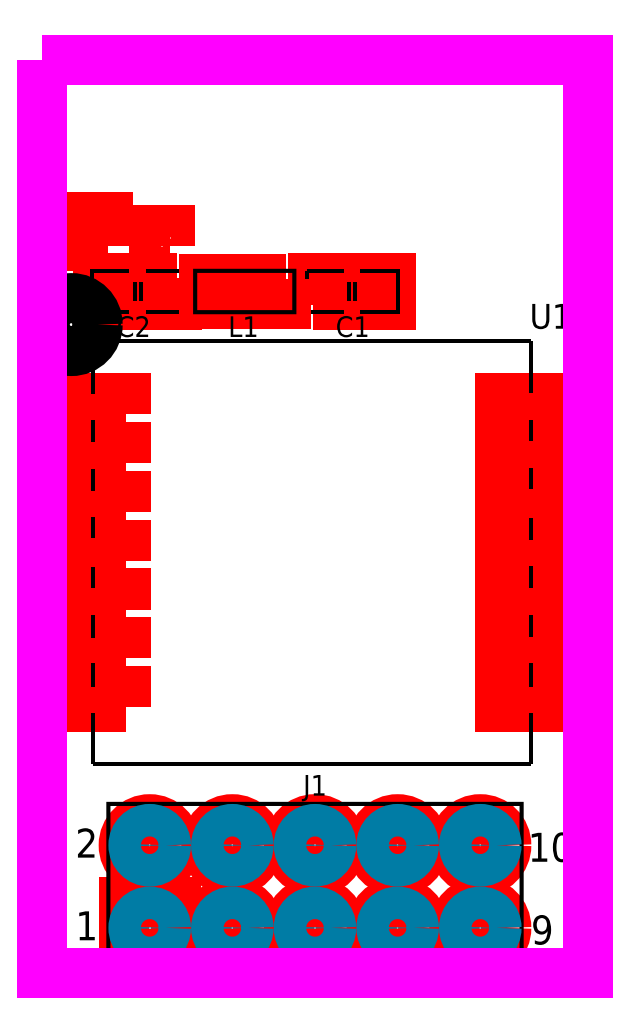
<metadata>
{"format":"dxf","ext":"dxf","renderer":"ezdxf+matplotlib","layout":"modelspace","background":"white","min_lineweight":24,"dpi":150}
</metadata>
<code>
0
SECTION
2
ENTITIES
0
POLYLINE
8
PIN_TOP
66
1
70
1
40
0
41
0
39
0
0
VERTEX
8
PIN_TOP
10
17.78
20
31.75
40
0
41
0
42
0
0
VERTEX
8
PIN_TOP
10
17.28
20
31.75
40
0
41
0
42
0
0
VERTEX
8
PIN_TOP
10
17.28
20
32.25
40
0
41
0
42
0
0
VERTEX
8
PIN_TOP
10
17.78
20
32.25
40
0
41
0
42
0
0
SEQEND
0
POLYLINE
8
PIN_TOP
66
1
70
1
40
0
41
0
39
0
0
VERTEX
8
PIN_TOP
10
15.88
20
31.76
40
0
41
0
42
0
0
VERTEX
8
PIN_TOP
10
14.98
20
31.76
40
0
41
0
42
0
0
VERTEX
8
PIN_TOP
10
14.98
20
32.66
40
0
41
0
42
0
0
VERTEX
8
PIN_TOP
10
15.88
20
32.66
40
0
41
0
42
0
0
SEQEND
0
POLYLINE
8
PIN_TOP
66
1
70
1
40
0
41
0
39
0
0
VERTEX
8
PIN_TOP
10
16.34
20
9.995
40
0
41
0
42
0
0
VERTEX
8
PIN_TOP
10
16.34
20
11.59
40
0
41
0
42
0
0
VERTEX
8
PIN_TOP
10
17.94
20
11.59
40
0
41
0
42
0
0
VERTEX
8
PIN_TOP
10
17.94
20
9.995
40
0
41
0
42
0
0
SEQEND
0
CIRCLE
8
PIN_TOP
10
19.68
20
10.79
40
0.8
0
CIRCLE
8
PIN_TOP
10
22.23
20
10.79
40
0.8
0
CIRCLE
8
PIN_TOP
10
24.77
20
10.79
40
0.8
0
CIRCLE
8
PIN_TOP
10
27.3
20
10.79
40
0.8
0
CIRCLE
8
PIN_TOP
10
17.14
20
13.34
40
0.8
0
CIRCLE
8
PIN_TOP
10
19.68
20
13.34
40
0.8
0
CIRCLE
8
PIN_TOP
10
22.23
20
13.34
40
0.8
0
CIRCLE
8
PIN_TOP
10
24.77
20
13.34
40
0.8
0
CIRCLE
8
PIN_TOP
10
27.3
20
13.34
40
0.8
0
POLYLINE
8
PG_SILKSCREEN_TOP
66
1
70
0
40
0
41
0
39
0
0
VERTEX
8
PG_SILKSCREEN_TOP
10
15.88
20
14.61
40
0.127
41
0.127
42
0
0
VERTEX
8
PG_SILKSCREEN_TOP
10
28.57
20
14.61
40
0.127
41
0.127
42
0
0
VERTEX
8
PG_SILKSCREEN_TOP
10
28.57
20
9.525
40
0.127
41
0.127
42
0
0
VERTEX
8
PG_SILKSCREEN_TOP
10
15.88
20
9.525
40
0.127
41
0.127
42
0
0
VERTEX
8
PG_SILKSCREEN_TOP
10
15.88
20
14.61
40
0.127
41
0.127
42
0
0
SEQEND
0
TEXT
8
PG_SILKSCREEN_TOP
10
14.86
20
10.41
11
0
21
0
40
0.889
41
1
50
0
7
STANDARD
71
0
72
0
1
1
73
0
0
TEXT
8
PG_SILKSCREEN_TOP
10
14.86
20
12.95
11
0
21
0
40
0.889
41
1
50
0
7
STANDARD
71
0
72
0
1
2
73
0
0
TEXT
8
RE_SILKSCREEN_TOP
10
22.01
20
14.86
11
22.23
21
14.86
40
0.635
41
1
50
0
7
STANDARD
71
0
72
1
1
J1
73
0
0
TEXT
8
PG_SILKSCREEN_TOP
10
29.17
20
12.83
11
29.46
21
12.83
40
0.889
41
1
50
0
7
STANDARD
71
0
72
1
1
10
73
0
0
TEXT
8
PG_SILKSCREEN_TOP
10
28.91
20
10.29
11
29.21
21
10.29
40
0.889
41
1
50
0
7
STANDARD
71
0
72
1
1
9
73
0
0
POLYLINE
8
PIN_TOP
66
1
70
1
40
0
41
0
39
0
0
VERTEX
8
PIN_TOP
10
16.45
20
30.76
40
0
41
0
42
0
0
VERTEX
8
PIN_TOP
10
16.45
20
29.95
40
0
41
0
42
0
0
VERTEX
8
PIN_TOP
10
15.56
20
29.95
40
0
41
0
42
0
0
VERTEX
8
PIN_TOP
10
15.56
20
30.76
40
0
41
0
42
0
0
SEQEND
0
POLYLINE
8
PIN_TOP
66
1
70
1
40
0
41
0
39
0
0
VERTEX
8
PIN_TOP
10
17.97
20
30.76
40
0
41
0
42
0
0
VERTEX
8
PIN_TOP
10
17.97
20
29.95
40
0
41
0
42
0
0
VERTEX
8
PIN_TOP
10
17.08
20
29.95
40
0
41
0
42
0
0
VERTEX
8
PIN_TOP
10
17.08
20
30.76
40
0
41
0
42
0
0
SEQEND
0
POLYLINE
8
PG_SILKSCREEN_TOP
66
1
70
0
40
0
41
0
39
0
0
VERTEX
8
PG_SILKSCREEN_TOP
10
16.51
20
29.72
40
0.127
41
0.127
42
0
0
VERTEX
8
PG_SILKSCREEN_TOP
10
15.37
20
29.72
40
0.127
41
0.127
42
0
0
VERTEX
8
PG_SILKSCREEN_TOP
10
15.37
20
30.99
40
0.127
41
0.127
42
0
0
VERTEX
8
PG_SILKSCREEN_TOP
10
16.51
20
30.99
40
0.127
41
0.127
42
0
0
SEQEND
0
POLYLINE
8
PG_SILKSCREEN_TOP
66
1
70
0
40
0
41
0
39
0
0
VERTEX
8
PG_SILKSCREEN_TOP
10
17.02
20
30.99
40
0.127
41
0.127
42
0
0
VERTEX
8
PG_SILKSCREEN_TOP
10
18.16
20
30.99
40
0.127
41
0.127
42
0
0
VERTEX
8
PG_SILKSCREEN_TOP
10
18.16
20
29.72
40
0.127
41
0.127
42
0
0
SEQEND
0
POLYLINE
8
PG_SILKSCREEN_TOP
66
1
70
0
40
0
41
0
39
0
0
VERTEX
8
PG_SILKSCREEN_TOP
10
16.69
20
30.07
40
0.127
41
0.127
42
0
0
VERTEX
8
PG_SILKSCREEN_TOP
10
16.69
20
30.66
40
0.127
41
0.127
42
0
0
SEQEND
0
POLYLINE
8
PG_SILKSCREEN_TOP
66
1
70
0
40
0
41
0
39
0
0
VERTEX
8
PG_SILKSCREEN_TOP
10
16.87
20
30.07
40
0.127
41
0.127
42
0
0
VERTEX
8
PG_SILKSCREEN_TOP
10
16.87
20
30.66
40
0.127
41
0.127
42
0
0
SEQEND
0
POLYLINE
8
PG_SILKSCREEN_TOP
66
1
70
0
40
0
41
0
39
0
0
VERTEX
8
PG_SILKSCREEN_TOP
10
18.16
20
29.72
40
0.127
41
0.127
42
0
0
VERTEX
8
PG_SILKSCREEN_TOP
10
17.02
20
29.72
40
0.127
41
0.127
42
0
0
SEQEND
0
TEXT
8
RE_SILKSCREEN_TOP
10
16.13
20
28.96
11
0
21
0
40
0.635
41
1
50
0
7
STANDARD
71
0
72
0
1
C2
73
0
0
POLYLINE
8
PIN_TOP
66
1
70
1
40
0
41
0
39
0
0
VERTEX
8
PIN_TOP
10
23.69
20
29.95
40
0
41
0
42
0
0
VERTEX
8
PIN_TOP
10
23.69
20
30.76
40
0
41
0
42
0
0
VERTEX
8
PIN_TOP
10
24.57
20
30.76
40
0
41
0
42
0
0
VERTEX
8
PIN_TOP
10
24.57
20
29.95
40
0
41
0
42
0
0
SEQEND
0
POLYLINE
8
PIN_TOP
66
1
70
1
40
0
41
0
39
0
0
VERTEX
8
PIN_TOP
10
22.16
20
29.95
40
0
41
0
42
0
0
VERTEX
8
PIN_TOP
10
22.16
20
30.76
40
0
41
0
42
0
0
VERTEX
8
PIN_TOP
10
23.05
20
30.76
40
0
41
0
42
0
0
VERTEX
8
PIN_TOP
10
23.05
20
29.95
40
0
41
0
42
0
0
SEQEND
0
POLYLINE
8
PG_SILKSCREEN_TOP
66
1
70
0
40
0
41
0
39
0
0
VERTEX
8
PG_SILKSCREEN_TOP
10
23.62
20
30.99
40
0.127
41
0.127
42
0
0
VERTEX
8
PG_SILKSCREEN_TOP
10
24.77
20
30.99
40
0.127
41
0.127
42
0
0
VERTEX
8
PG_SILKSCREEN_TOP
10
24.77
20
29.72
40
0.127
41
0.127
42
0
0
VERTEX
8
PG_SILKSCREEN_TOP
10
23.62
20
29.72
40
0.127
41
0.127
42
0
0
SEQEND
0
POLYLINE
8
PG_SILKSCREEN_TOP
66
1
70
0
40
0
41
0
39
0
0
VERTEX
8
PG_SILKSCREEN_TOP
10
23.11
20
29.72
40
0.127
41
0.127
42
0
0
VERTEX
8
PG_SILKSCREEN_TOP
10
21.97
20
29.72
40
0.127
41
0.127
42
0
0
VERTEX
8
PG_SILKSCREEN_TOP
10
21.97
20
30.99
40
0.127
41
0.127
42
0
0
SEQEND
0
POLYLINE
8
PG_SILKSCREEN_TOP
66
1
70
0
40
0
41
0
39
0
0
VERTEX
8
PG_SILKSCREEN_TOP
10
23.44
20
30.63
40
0.127
41
0.127
42
0
0
VERTEX
8
PG_SILKSCREEN_TOP
10
23.44
20
30.05
40
0.127
41
0.127
42
0
0
SEQEND
0
POLYLINE
8
PG_SILKSCREEN_TOP
66
1
70
0
40
0
41
0
39
0
0
VERTEX
8
PG_SILKSCREEN_TOP
10
23.27
20
30.63
40
0.127
41
0.127
42
0
0
VERTEX
8
PG_SILKSCREEN_TOP
10
23.27
20
30.05
40
0.127
41
0.127
42
0
0
SEQEND
0
POLYLINE
8
PG_SILKSCREEN_TOP
66
1
70
0
40
0
41
0
39
0
0
VERTEX
8
PG_SILKSCREEN_TOP
10
21.97
20
30.99
40
0.127
41
0.127
42
0
0
VERTEX
8
PG_SILKSCREEN_TOP
10
23.11
20
30.99
40
0.127
41
0.127
42
0
0
SEQEND
0
TEXT
8
RE_SILKSCREEN_TOP
10
22.86
20
28.96
11
0
21
0
40
0.635
41
1
50
0
7
STANDARD
71
0
72
0
1
C1
73
0
0
POLYLINE
8
PIN_TOP
66
1
70
1
40
0
41
0
39
0
0
VERTEX
8
PIN_TOP
10
21.32
20
30.75
40
0
41
0
42
0
0
VERTEX
8
PIN_TOP
10
21.32
20
29.96
40
0
41
0
42
0
0
VERTEX
8
PIN_TOP
10
20.41
20
29.96
40
0
41
0
42
0
0
VERTEX
8
PIN_TOP
10
20.41
20
30.75
40
0
41
0
42
0
0
SEQEND
0
POLYLINE
8
PIN_TOP
66
1
70
1
40
0
41
0
39
0
0
VERTEX
8
PIN_TOP
10
19.72
20
30.75
40
0
41
0
42
0
0
VERTEX
8
PIN_TOP
10
19.72
20
29.96
40
0
41
0
42
0
0
VERTEX
8
PIN_TOP
10
18.81
20
29.96
40
0
41
0
42
0
0
VERTEX
8
PIN_TOP
10
18.81
20
30.75
40
0
41
0
42
0
0
SEQEND
0
POLYLINE
8
PG_SILKSCREEN_TOP
66
1
70
0
40
0
41
0
39
0
0
VERTEX
8
PG_SILKSCREEN_TOP
10
21.59
20
29.72
40
0.127
41
0.127
42
0
0
VERTEX
8
PG_SILKSCREEN_TOP
10
18.54
20
29.72
40
0.127
41
0.127
42
0
0
VERTEX
8
PG_SILKSCREEN_TOP
10
18.54
20
30.99
40
0.127
41
0.127
42
0
0
VERTEX
8
PG_SILKSCREEN_TOP
10
21.59
20
30.99
40
0.127
41
0.127
42
0
0
VERTEX
8
PG_SILKSCREEN_TOP
10
21.59
20
29.72
40
0.127
41
0.127
42
0
0
SEQEND
0
TEXT
8
RE_SILKSCREEN_TOP
10
19.56
20
28.96
11
0
21
0
40
0.635
41
1
50
0
7
STANDARD
71
0
72
0
1
L1
73
0
0
POLYLINE
8
PIN_TOP
66
1
70
1
40
0
41
0
39
0
0
VERTEX
8
PIN_TOP
10
29.91
20
26.58
40
0
41
0
42
0
0
VERTEX
8
PIN_TOP
10
27.91
20
26.58
40
0
41
0
42
0
0
VERTEX
8
PIN_TOP
10
27.91
20
27.08
40
0
41
0
42
0
0
VERTEX
8
PIN_TOP
10
29.91
20
27.08
40
0
41
0
42
0
0
SEQEND
0
POLYLINE
8
PIN_TOP
66
1
70
1
40
0
41
0
39
0
0
VERTEX
8
PIN_TOP
10
29.91
20
25.08
40
0
41
0
42
0
0
VERTEX
8
PIN_TOP
10
27.91
20
25.08
40
0
41
0
42
0
0
VERTEX
8
PIN_TOP
10
27.91
20
25.58
40
0
41
0
42
0
0
VERTEX
8
PIN_TOP
10
29.91
20
25.58
40
0
41
0
42
0
0
SEQEND
0
POLYLINE
8
PIN_TOP
66
1
70
1
40
0
41
0
39
0
0
VERTEX
8
PIN_TOP
10
29.91
20
23.58
40
0
41
0
42
0
0
VERTEX
8
PIN_TOP
10
27.91
20
23.58
40
0
41
0
42
0
0
VERTEX
8
PIN_TOP
10
27.91
20
24.08
40
0
41
0
42
0
0
VERTEX
8
PIN_TOP
10
29.91
20
24.08
40
0
41
0
42
0
0
SEQEND
0
POLYLINE
8
PIN_TOP
66
1
70
1
40
0
41
0
39
0
0
VERTEX
8
PIN_TOP
10
29.91
20
22.08
40
0
41
0
42
0
0
VERTEX
8
PIN_TOP
10
27.91
20
22.08
40
0
41
0
42
0
0
VERTEX
8
PIN_TOP
10
27.91
20
22.58
40
0
41
0
42
0
0
VERTEX
8
PIN_TOP
10
29.91
20
22.58
40
0
41
0
42
0
0
SEQEND
0
POLYLINE
8
PIN_TOP
66
1
70
1
40
0
41
0
39
0
0
VERTEX
8
PIN_TOP
10
29.91
20
20.58
40
0
41
0
42
0
0
VERTEX
8
PIN_TOP
10
27.91
20
20.58
40
0
41
0
42
0
0
VERTEX
8
PIN_TOP
10
27.91
20
21.08
40
0
41
0
42
0
0
VERTEX
8
PIN_TOP
10
29.91
20
21.08
40
0
41
0
42
0
0
SEQEND
0
POLYLINE
8
PIN_TOP
66
1
70
1
40
0
41
0
39
0
0
VERTEX
8
PIN_TOP
10
29.91
20
19.08
40
0
41
0
42
0
0
VERTEX
8
PIN_TOP
10
27.91
20
19.08
40
0
41
0
42
0
0
VERTEX
8
PIN_TOP
10
27.91
20
19.58
40
0
41
0
42
0
0
VERTEX
8
PIN_TOP
10
29.91
20
19.58
40
0
41
0
42
0
0
SEQEND
0
POLYLINE
8
PIN_TOP
66
1
70
1
40
0
41
0
39
0
0
VERTEX
8
PIN_TOP
10
29.91
20
17.58
40
0
41
0
42
0
0
VERTEX
8
PIN_TOP
10
27.91
20
17.58
40
0
41
0
42
0
0
VERTEX
8
PIN_TOP
10
27.91
20
18.08
40
0
41
0
42
0
0
VERTEX
8
PIN_TOP
10
29.91
20
18.08
40
0
41
0
42
0
0
SEQEND
0
POLYLINE
8
PIN_TOP
66
1
70
1
40
0
41
0
39
0
0
VERTEX
8
PIN_TOP
10
16.41
20
17.58
40
0
41
0
42
0
0
VERTEX
8
PIN_TOP
10
14.41
20
17.58
40
0
41
0
42
0
0
VERTEX
8
PIN_TOP
10
14.41
20
18.08
40
0
41
0
42
0
0
VERTEX
8
PIN_TOP
10
16.41
20
18.08
40
0
41
0
42
0
0
SEQEND
0
POLYLINE
8
PIN_TOP
66
1
70
1
40
0
41
0
39
0
0
VERTEX
8
PIN_TOP
10
16.41
20
19.08
40
0
41
0
42
0
0
VERTEX
8
PIN_TOP
10
14.41
20
19.08
40
0
41
0
42
0
0
VERTEX
8
PIN_TOP
10
14.41
20
19.58
40
0
41
0
42
0
0
VERTEX
8
PIN_TOP
10
16.41
20
19.58
40
0
41
0
42
0
0
SEQEND
0
POLYLINE
8
PIN_TOP
66
1
70
1
40
0
41
0
39
0
0
VERTEX
8
PIN_TOP
10
16.41
20
20.58
40
0
41
0
42
0
0
VERTEX
8
PIN_TOP
10
14.41
20
20.58
40
0
41
0
42
0
0
VERTEX
8
PIN_TOP
10
14.41
20
21.08
40
0
41
0
42
0
0
VERTEX
8
PIN_TOP
10
16.41
20
21.08
40
0
41
0
42
0
0
SEQEND
0
POLYLINE
8
PIN_TOP
66
1
70
1
40
0
41
0
39
0
0
VERTEX
8
PIN_TOP
10
16.41
20
22.08
40
0
41
0
42
0
0
VERTEX
8
PIN_TOP
10
14.41
20
22.08
40
0
41
0
42
0
0
VERTEX
8
PIN_TOP
10
14.41
20
22.58
40
0
41
0
42
0
0
VERTEX
8
PIN_TOP
10
16.41
20
22.58
40
0
41
0
42
0
0
SEQEND
0
POLYLINE
8
PIN_TOP
66
1
70
1
40
0
41
0
39
0
0
VERTEX
8
PIN_TOP
10
16.41
20
23.58
40
0
41
0
42
0
0
VERTEX
8
PIN_TOP
10
14.41
20
23.58
40
0
41
0
42
0
0
VERTEX
8
PIN_TOP
10
14.41
20
24.08
40
0
41
0
42
0
0
VERTEX
8
PIN_TOP
10
16.41
20
24.08
40
0
41
0
42
0
0
SEQEND
0
POLYLINE
8
PIN_TOP
66
1
70
1
40
0
41
0
39
0
0
VERTEX
8
PIN_TOP
10
16.41
20
25.08
40
0
41
0
42
0
0
VERTEX
8
PIN_TOP
10
14.41
20
25.08
40
0
41
0
42
0
0
VERTEX
8
PIN_TOP
10
14.41
20
25.58
40
0
41
0
42
0
0
VERTEX
8
PIN_TOP
10
16.41
20
25.58
40
0
41
0
42
0
0
SEQEND
0
POLYLINE
8
PIN_TOP
66
1
70
1
40
0
41
0
39
0
0
VERTEX
8
PIN_TOP
10
16.41
20
26.58
40
0
41
0
42
0
0
VERTEX
8
PIN_TOP
10
14.41
20
26.58
40
0
41
0
42
0
0
VERTEX
8
PIN_TOP
10
14.41
20
27.08
40
0
41
0
42
0
0
VERTEX
8
PIN_TOP
10
16.41
20
27.08
40
0
41
0
42
0
0
SEQEND
0
POLYLINE
8
PG_SILKSCREEN_TOP
66
1
70
0
40
0
41
0
39
0
0
VERTEX
8
PG_SILKSCREEN_TOP
10
28.87
20
28.83
40
0.127
41
0.127
42
0
0
VERTEX
8
PG_SILKSCREEN_TOP
10
15.41
20
28.83
40
0.127
41
0.127
42
0
0
SEQEND
0
POLYLINE
8
PG_SILKSCREEN_TOP
66
1
70
0
40
0
41
0
39
0
0
VERTEX
8
PG_SILKSCREEN_TOP
10
28.87
20
15.83
40
0.127
41
0.127
42
0
0
VERTEX
8
PG_SILKSCREEN_TOP
10
28.87
20
17.41
40
0.127
41
0.127
42
0
0
SEQEND
0
POLYLINE
8
PG_SILKSCREEN_TOP
66
1
70
0
40
0
41
0
39
0
0
VERTEX
8
PG_SILKSCREEN_TOP
10
15.41
20
15.83
40
0.127
41
0.127
42
0
0
VERTEX
8
PG_SILKSCREEN_TOP
10
28.87
20
15.83
40
0.127
41
0.127
42
0
0
SEQEND
0
POLYLINE
8
PG_SILKSCREEN_TOP
66
1
70
0
40
0
41
0
39
0
0
VERTEX
8
PG_SILKSCREEN_TOP
10
15.41
20
28.83
40
0.127
41
0.127
42
0
0
VERTEX
8
PG_SILKSCREEN_TOP
10
15.41
20
27.2
40
0.127
41
0.127
42
0
0
SEQEND
0
POLYLINE
8
PG_SILKSCREEN_TOP
66
1
70
0
40
0
41
0
39
0
0
VERTEX
8
PG_SILKSCREEN_TOP
10
15.41
20
17.41
40
0.127
41
0.127
42
0
0
VERTEX
8
PG_SILKSCREEN_TOP
10
15.41
20
15.83
40
0.127
41
0.127
42
0
0
SEQEND
0
POLYLINE
8
PG_SILKSCREEN_TOP
66
1
70
0
40
0
41
0
39
0
0
VERTEX
8
PG_SILKSCREEN_TOP
10
15.41
20
18.92
40
0.127
41
0.127
42
0
0
VERTEX
8
PG_SILKSCREEN_TOP
10
15.41
20
18.19
40
0.127
41
0.127
42
0
0
SEQEND
0
POLYLINE
8
PG_SILKSCREEN_TOP
66
1
70
0
40
0
41
0
39
0
0
VERTEX
8
PG_SILKSCREEN_TOP
10
15.41
20
20.42
40
0.127
41
0.127
42
0
0
VERTEX
8
PG_SILKSCREEN_TOP
10
15.41
20
19.7
40
0.127
41
0.127
42
0
0
SEQEND
0
POLYLINE
8
PG_SILKSCREEN_TOP
66
1
70
0
40
0
41
0
39
0
0
VERTEX
8
PG_SILKSCREEN_TOP
10
15.41
20
21.88
40
0.127
41
0.127
42
0
0
VERTEX
8
PG_SILKSCREEN_TOP
10
15.41
20
21.25
40
0.127
41
0.127
42
0
0
SEQEND
0
POLYLINE
8
PG_SILKSCREEN_TOP
66
1
70
0
40
0
41
0
39
0
0
VERTEX
8
PG_SILKSCREEN_TOP
10
15.41
20
23.42
40
0.127
41
0.127
42
0
0
VERTEX
8
PG_SILKSCREEN_TOP
10
15.41
20
22.78
40
0.127
41
0.127
42
0
0
SEQEND
0
POLYLINE
8
PG_SILKSCREEN_TOP
66
1
70
0
40
0
41
0
39
0
0
VERTEX
8
PG_SILKSCREEN_TOP
10
15.41
20
24.89
40
0.127
41
0.127
42
0
0
VERTEX
8
PG_SILKSCREEN_TOP
10
15.41
20
24.23
40
0.127
41
0.127
42
0
0
SEQEND
0
POLYLINE
8
PG_SILKSCREEN_TOP
66
1
70
0
40
0
41
0
39
0
0
VERTEX
8
PG_SILKSCREEN_TOP
10
15.41
20
26.42
40
0.127
41
0.127
42
0
0
VERTEX
8
PG_SILKSCREEN_TOP
10
15.41
20
25.72
40
0.127
41
0.127
42
0
0
SEQEND
0
POLYLINE
8
PG_SILKSCREEN_TOP
66
1
70
0
40
0
41
0
39
0
0
VERTEX
8
PG_SILKSCREEN_TOP
10
28.87
20
18.21
40
0.127
41
0.127
42
0
0
VERTEX
8
PG_SILKSCREEN_TOP
10
28.87
20
18.92
40
0.127
41
0.127
42
0
0
SEQEND
0
POLYLINE
8
PG_SILKSCREEN_TOP
66
1
70
0
40
0
41
0
39
0
0
VERTEX
8
PG_SILKSCREEN_TOP
10
28.87
20
19.74
40
0.127
41
0.127
42
0
0
VERTEX
8
PG_SILKSCREEN_TOP
10
28.87
20
20.4
40
0.127
41
0.127
42
0
0
SEQEND
0
POLYLINE
8
PG_SILKSCREEN_TOP
66
1
70
0
40
0
41
0
39
0
0
VERTEX
8
PG_SILKSCREEN_TOP
10
28.87
20
21.25
40
0.127
41
0.127
42
0
0
VERTEX
8
PG_SILKSCREEN_TOP
10
28.87
20
21.92
40
0.127
41
0.127
42
0
0
SEQEND
0
POLYLINE
8
PG_SILKSCREEN_TOP
66
1
70
0
40
0
41
0
39
0
0
VERTEX
8
PG_SILKSCREEN_TOP
10
28.87
20
22.72
40
0.127
41
0.127
42
0
0
VERTEX
8
PG_SILKSCREEN_TOP
10
28.87
20
23.41
40
0.127
41
0.127
42
0
0
SEQEND
0
POLYLINE
8
PG_SILKSCREEN_TOP
66
1
70
0
40
0
41
0
39
0
0
VERTEX
8
PG_SILKSCREEN_TOP
10
28.87
20
24.27
40
0.127
41
0.127
42
0
0
VERTEX
8
PG_SILKSCREEN_TOP
10
28.87
20
24.93
40
0.127
41
0.127
42
0
0
SEQEND
0
POLYLINE
8
PG_SILKSCREEN_TOP
66
1
70
0
40
0
41
0
39
0
0
VERTEX
8
PG_SILKSCREEN_TOP
10
28.87
20
25.76
40
0.127
41
0.127
42
0
0
VERTEX
8
PG_SILKSCREEN_TOP
10
28.87
20
26.4
40
0.127
41
0.127
42
0
0
SEQEND
0
POLYLINE
8
PG_SILKSCREEN_TOP
66
1
70
0
40
0
41
0
39
0
0
VERTEX
8
PG_SILKSCREEN_TOP
10
28.87
20
27.24
40
0.127
41
0.127
42
0
0
VERTEX
8
PG_SILKSCREEN_TOP
10
28.87
20
28.83
40
0.127
41
0.127
42
0
0
SEQEND
0
TEXT
8
RE_SILKSCREEN_TOP
10
29.21
20
29.21
11
29.46
21
29.21
40
0.762
41
1
50
0
7
STANDARD
71
0
72
1
1
U1
73
0
0
POLYLINE
8
RE_DISPLAY_TOP
66
1
70
1
40
0
41
0
39
0
0
VERTEX
8
RE_DISPLAY_TOP
10
22.72
20
13.34
40
0
41
0
42
1
0
VERTEX
8
RE_DISPLAY_TOP
10
21.73
20
13.34
40
0
41
0
42
1
0
SEQEND
0
POLYLINE
8
RE_DISPLAY_TOP
66
1
70
1
40
0
41
0
39
0
0
VERTEX
8
RE_DISPLAY_TOP
10
25.26
20
13.34
40
0
41
0
42
1
0
VERTEX
8
RE_DISPLAY_TOP
10
24.27
20
13.34
40
0
41
0
42
1
0
SEQEND
0
POLYLINE
8
RE_DISPLAY_TOP
66
1
70
1
40
0
41
0
39
0
0
VERTEX
8
RE_DISPLAY_TOP
10
27.8
20
13.34
40
0
41
0
42
1
0
VERTEX
8
RE_DISPLAY_TOP
10
26.81
20
13.34
40
0
41
0
42
1
0
SEQEND
0
POLYLINE
8
RE_DISPLAY_TOP
66
1
70
1
40
0
41
0
39
0
0
VERTEX
8
RE_DISPLAY_TOP
10
22.72
20
10.79
40
0
41
0
42
1
0
VERTEX
8
RE_DISPLAY_TOP
10
21.73
20
10.79
40
0
41
0
42
1
0
SEQEND
0
POLYLINE
8
RE_DISPLAY_TOP
66
1
70
1
40
0
41
0
39
0
0
VERTEX
8
RE_DISPLAY_TOP
10
25.26
20
10.79
40
0
41
0
42
1
0
VERTEX
8
RE_DISPLAY_TOP
10
24.27
20
10.79
40
0
41
0
42
1
0
SEQEND
0
POLYLINE
8
RE_DISPLAY_TOP
66
1
70
1
40
0
41
0
39
0
0
VERTEX
8
RE_DISPLAY_TOP
10
27.8
20
10.79
40
0
41
0
42
1
0
VERTEX
8
RE_DISPLAY_TOP
10
26.81
20
10.79
40
0
41
0
42
1
0
SEQEND
0
POLYLINE
8
RE_DISPLAY_TOP
66
1
70
1
40
0
41
0
39
0
0
VERTEX
8
RE_DISPLAY_TOP
10
17.64
20
13.34
40
0
41
0
42
1
0
VERTEX
8
RE_DISPLAY_TOP
10
16.65
20
13.34
40
0
41
0
42
1
0
SEQEND
0
POLYLINE
8
RE_DISPLAY_TOP
66
1
70
1
40
0
41
0
39
0
0
VERTEX
8
RE_DISPLAY_TOP
10
20.18
20
13.34
40
0
41
0
42
1
0
VERTEX
8
RE_DISPLAY_TOP
10
19.19
20
13.34
40
0
41
0
42
1
0
SEQEND
0
POLYLINE
8
RE_DISPLAY_TOP
66
1
70
1
40
0
41
0
39
0
0
VERTEX
8
RE_DISPLAY_TOP
10
17.64
20
10.79
40
0
41
0
42
1
0
VERTEX
8
RE_DISPLAY_TOP
10
16.65
20
10.79
40
0
41
0
42
1
0
SEQEND
0
POLYLINE
8
RE_DISPLAY_TOP
66
1
70
1
40
0
41
0
39
0
0
VERTEX
8
RE_DISPLAY_TOP
10
20.18
20
10.79
40
0
41
0
42
1
0
VERTEX
8
RE_DISPLAY_TOP
10
19.19
20
10.79
40
0
41
0
42
1
0
SEQEND
0
POLYLINE
8
BO_SILKSCREEN_TOP
66
1
70
1
40
0
41
0
39
0
0
VERTEX
8
BO_SILKSCREEN_TOP
10
15.55
20
29.34
40
0
41
0
42
1
0
VERTEX
8
BO_SILKSCREEN_TOP
10
13.92
20
29.34
40
0
41
0
42
1
0
SEQEND
0
POLYLINE
8
BG_OUTLINE
66
1
70
1
40
0
41
0
39
0
0
VERTEX
8
BG_OUTLINE
10
13.84
20
37.47
40
0
41
0
42
0
0
VERTEX
8
BG_OUTLINE
10
13.84
20
9.398
40
0
41
0
42
0
0
VERTEX
8
BG_OUTLINE
10
30.61
20
9.398
40
0
41
0
42
0
0
VERTEX
8
BG_OUTLINE
10
30.61
20
37.47
40
0
41
0
42
0
0
SEQEND
0
ENDSEC
0
EOF

</code>
